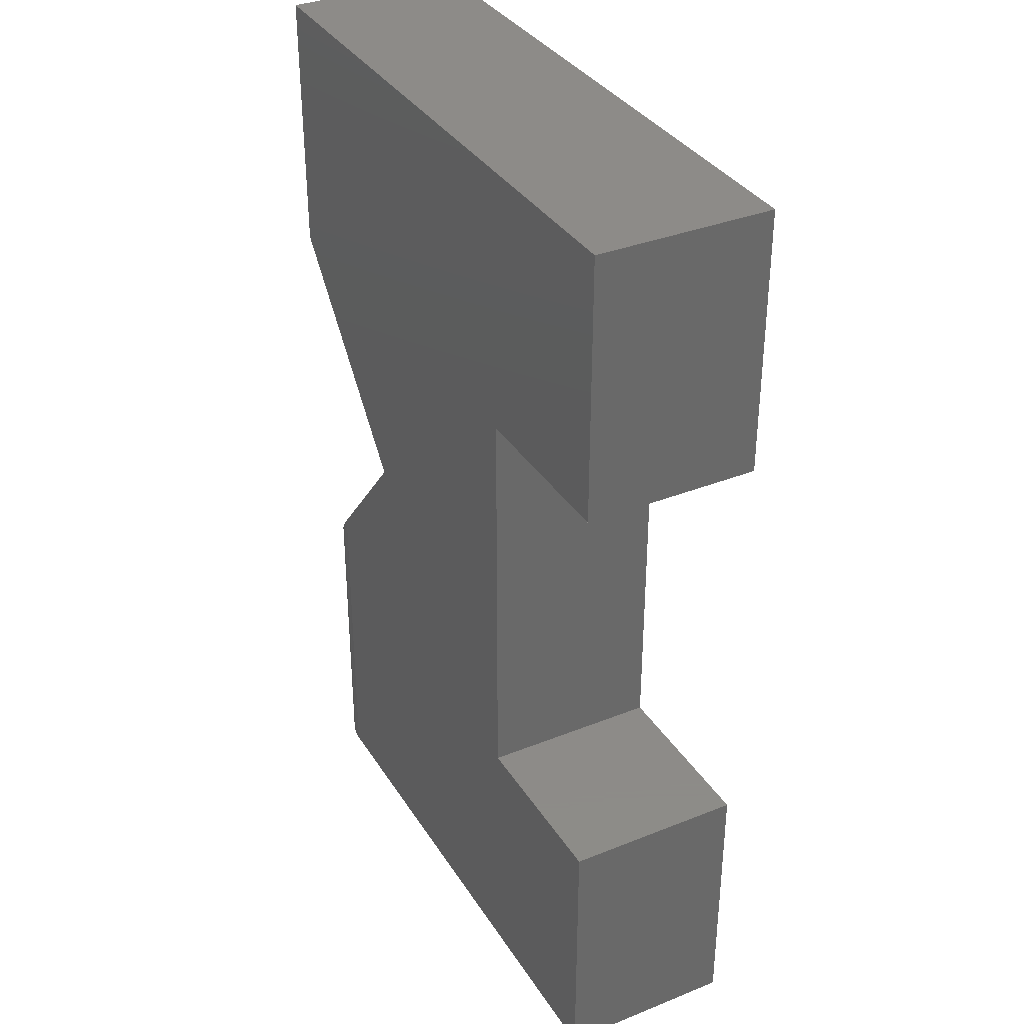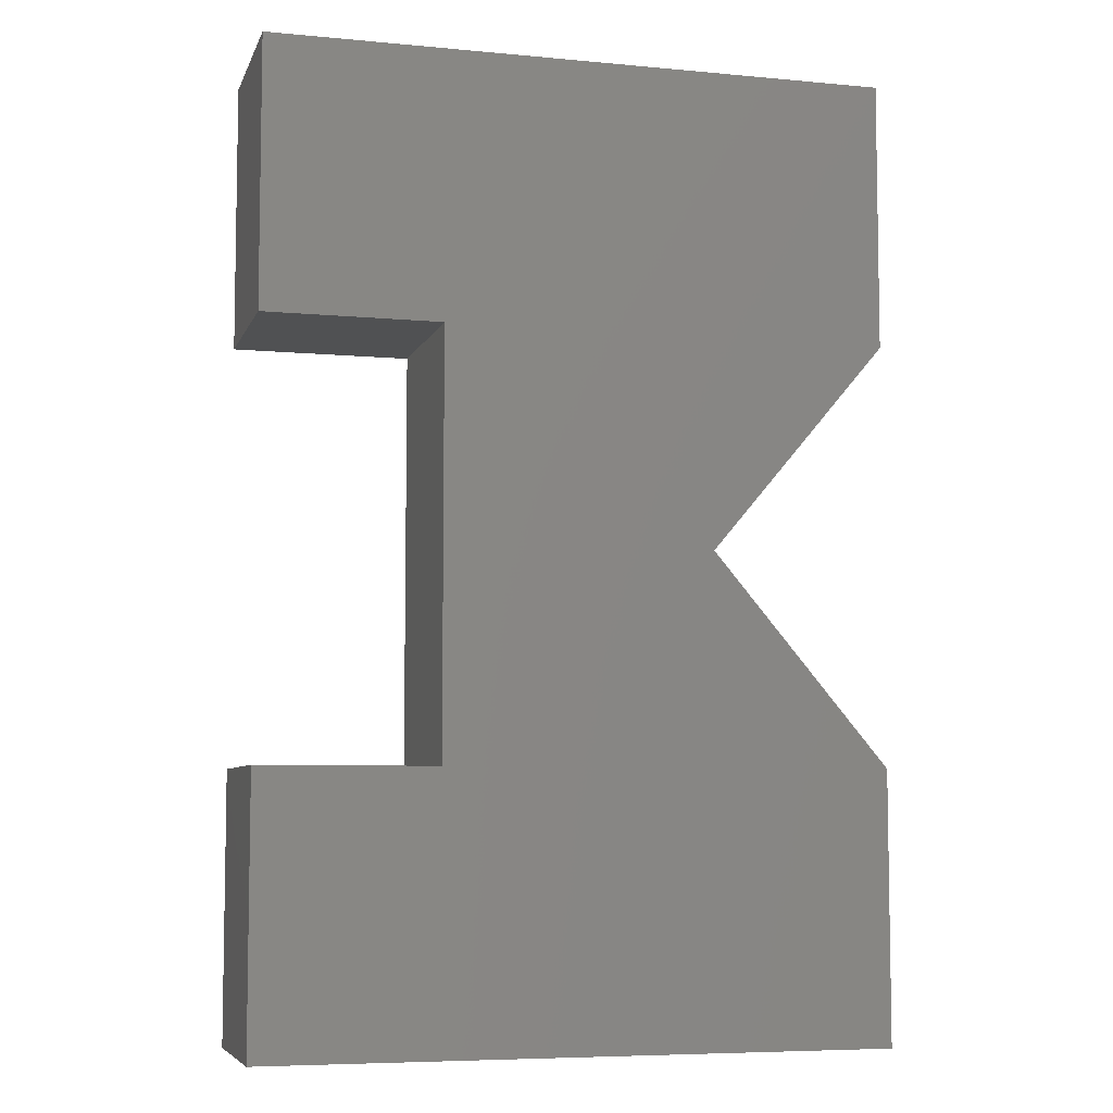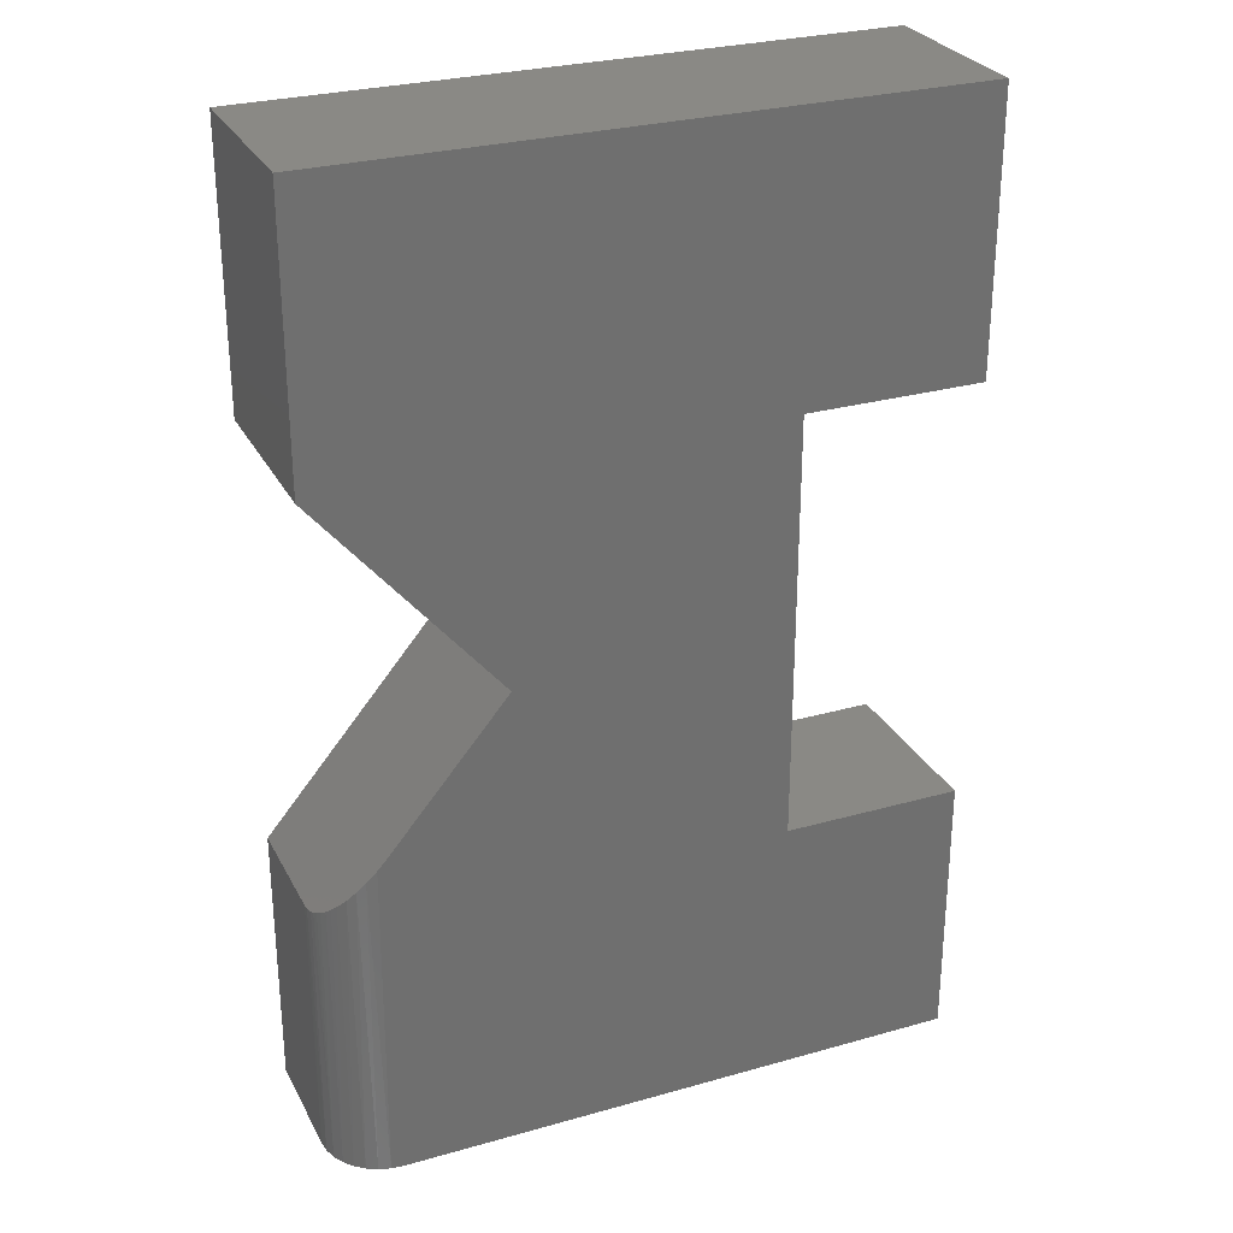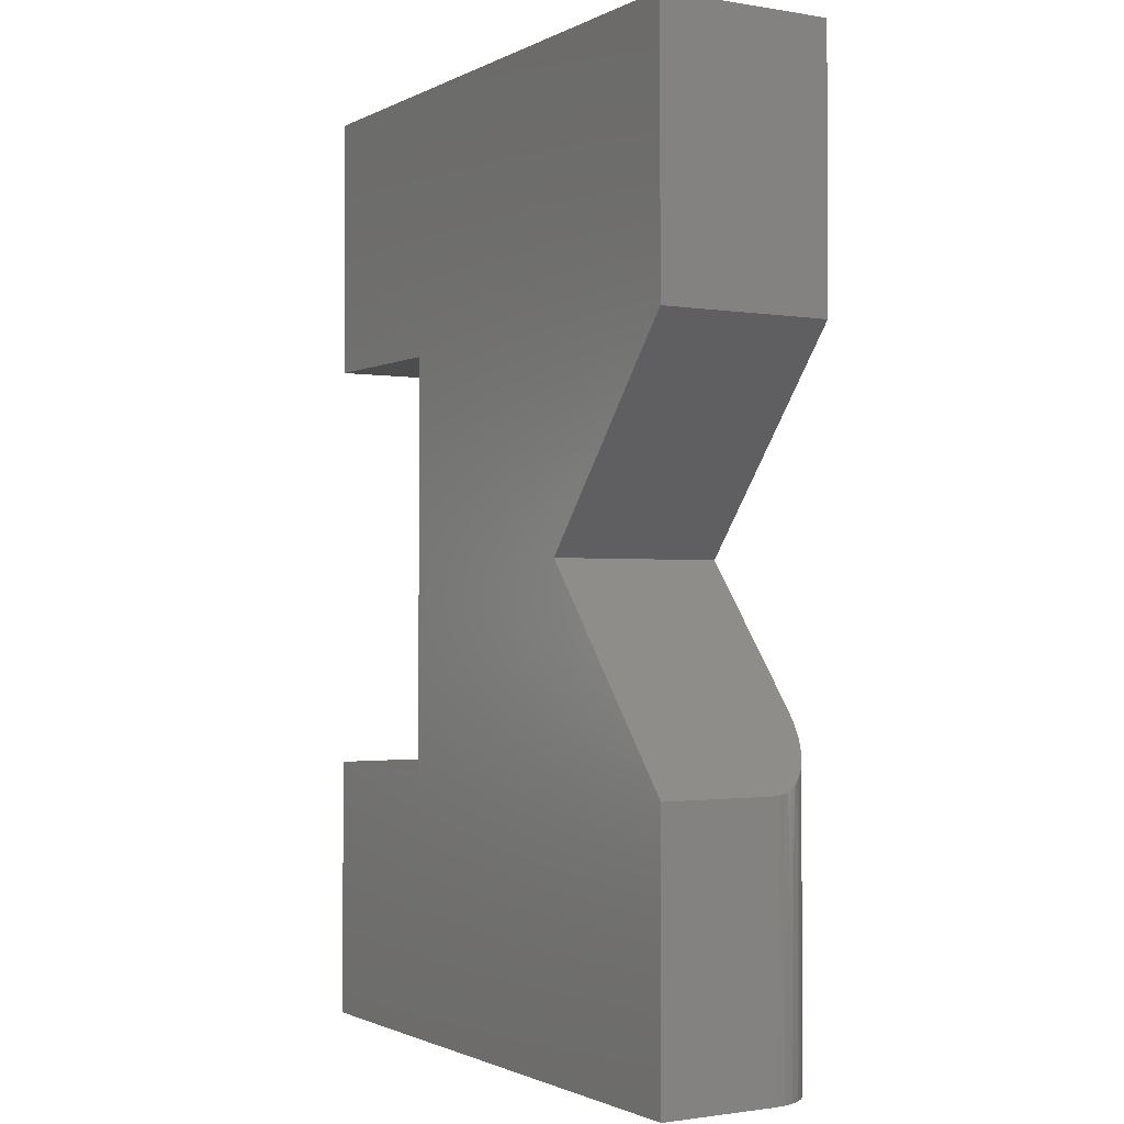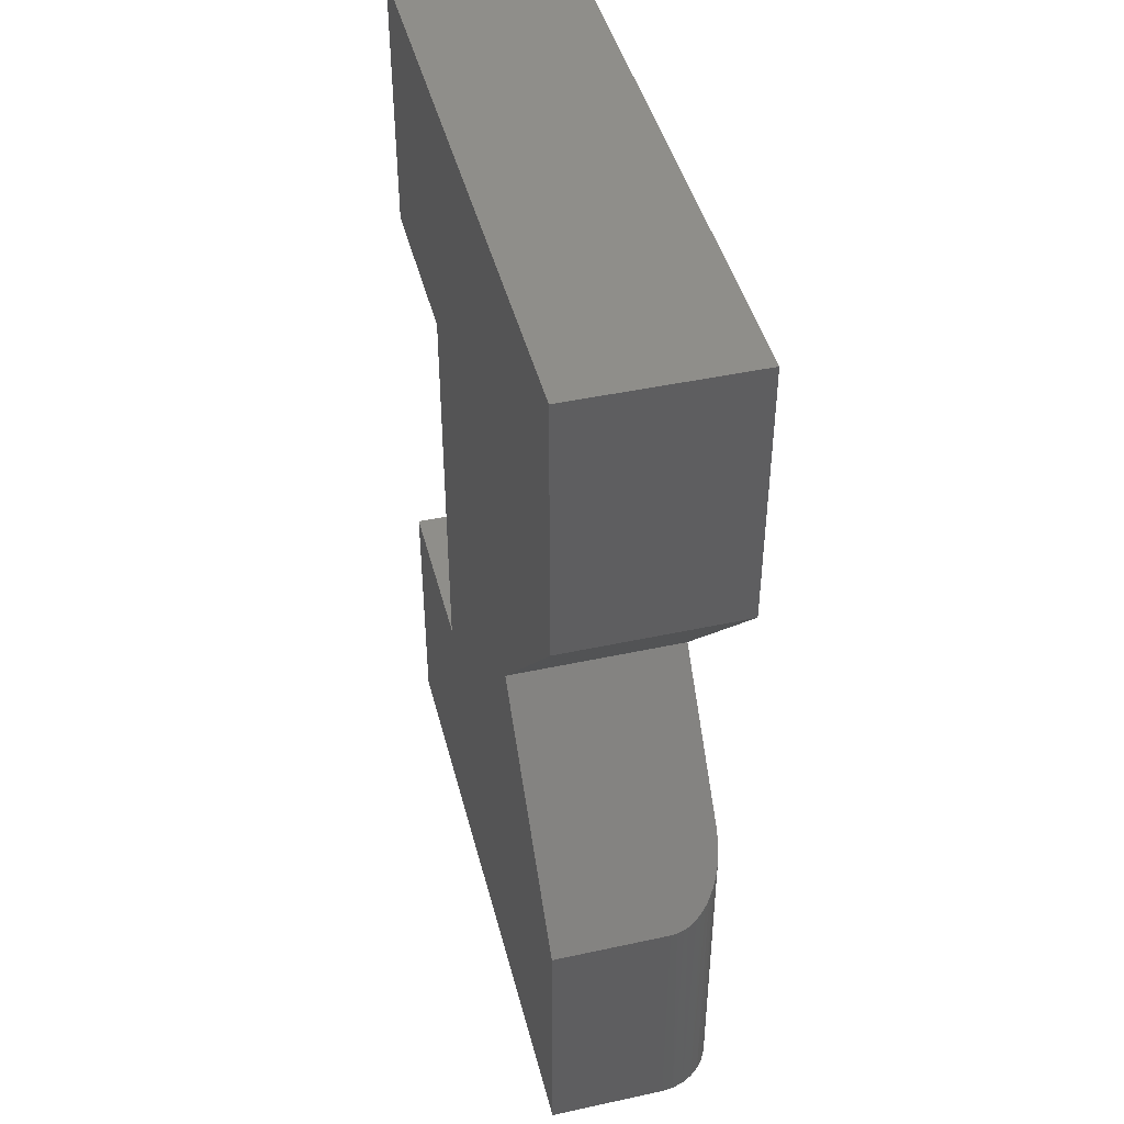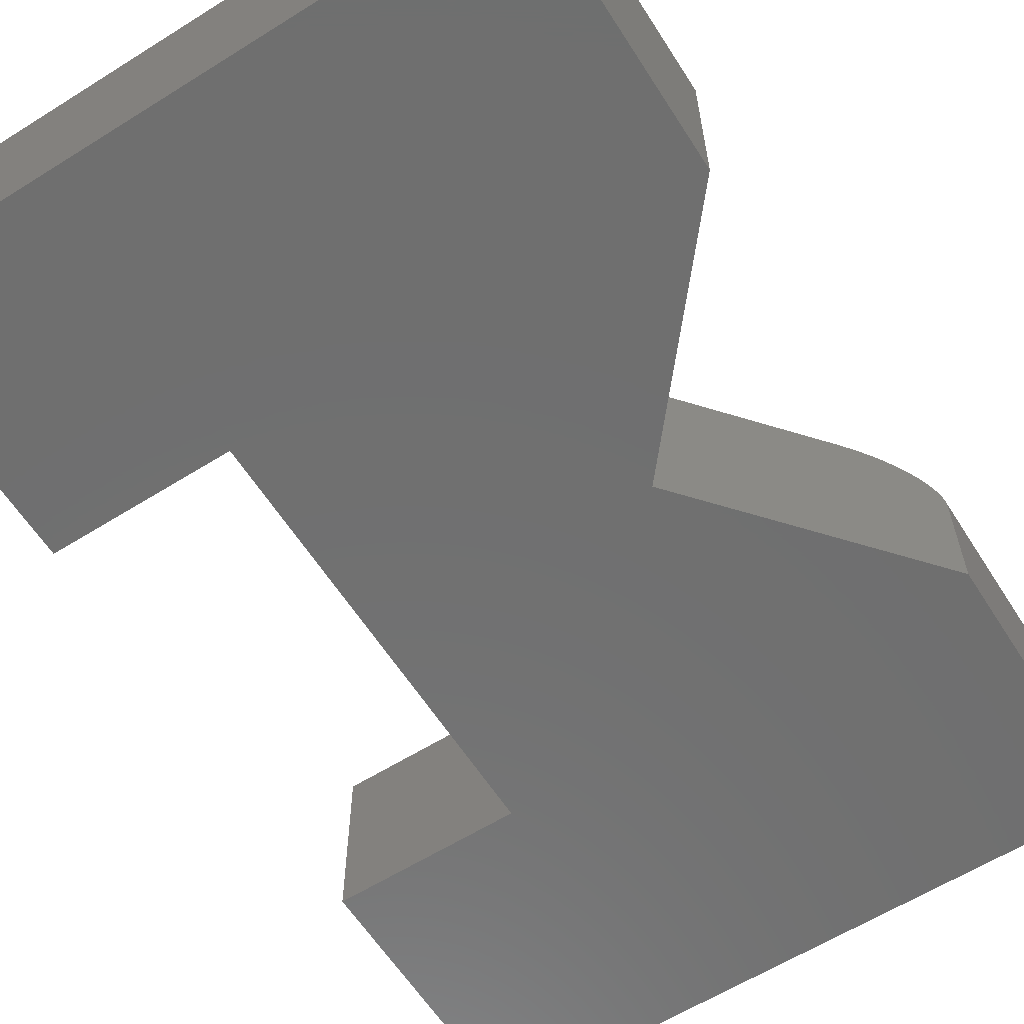
<metadata>
{"format":"stl","ext":"stl","renderer":"f3d","projection":"perspective","resolution":1024,"background":"white","views":[{"elev":35.0,"azim":-118.0,"up":"+Z"},{"elev":-6.7,"azim":-15.3,"up":"+Z"},{"elev":28.3,"azim":156.9,"up":"+Z"},{"elev":-1.4,"azim":59.2,"up":"+Z"},{"elev":44.4,"azim":75.8,"up":"+Z"},{"elev":-61.2,"azim":32.5,"up":"+Y"}]}
</metadata>
<code>
# stl→obj: 43 verts, 82 faces
v -0.3836 1.024e-16 -0.1155
v -0.3836 1.989e-16 0.7529
v 0.5391 3.013e-16 0.7529
v 0.1727 2.124e-16 0.3187
v 0.4141 2.074e-16 0.03261
v 0.4141 1.292e-16 -0.6719
v -0.75 0 -0.6719
v -0.75 6.177e-17 -0.1155
v 0.5391 3.631e-16 1.309
v -0.75 1.582e-16 0.7529
v -0.75 2.199e-16 1.309
v 0.5391 -0.125 -0.1155
v 0.5384 -0.1119 -0.1148
v 0.5391 -0.3672 -0.1155
v 0.1727 -0.3672 0.3187
v 0.5358 -0.09666 -0.1117
v 0.5335 -0.08817 -0.109
v 0.5299 -0.07799 -0.1047
v 0.5256 -0.06854 -0.09957
v 0.5189 -0.05697 -0.09168
v 0.5114 -0.04663 -0.08281
v 0.5034 -0.03752 -0.07322
v 0.4881 -0.02431 -0.05517
v 0.4719 -0.01417 -0.0359
v 0.4551 -0.006911 -0.01597
v 0.4347 -0.001713 0.008171
v 0.5391 -0.3672 -0.6719
v 0.5391 -0.125 -0.6719
v -0.75 -0.3672 -0.6719
v 0.4384 -0.002402 -0.6719
v 0.4619 -0.009515 -0.6719
v 0.4835 -0.02107 -0.6719
v 0.5025 -0.03661 -0.6719
v 0.518 -0.05555 -0.6719
v 0.5295 -0.07716 -0.6719
v 0.5367 -0.1006 -0.6719
v -0.3836 -0.3672 0.7529
v -0.75 -0.3672 0.7529
v -0.3836 -0.3672 -0.1155
v -0.75 -0.3672 -0.1155
v 0.5391 -0.3672 0.7529
v 0.5391 -0.3672 1.309
v -0.75 -0.3672 1.309
f 1 2 3
f 1 3 4
f 1 4 5
f 1 5 6
f 1 6 7
f 1 7 8
f 3 2 9
f 9 2 10
f 9 10 11
f 12 13 14
f 5 4 15
f 5 15 14
f 5 14 13
f 5 13 16
f 5 16 17
f 5 17 18
f 5 18 19
f 5 19 20
f 5 20 21
f 5 21 22
f 5 22 23
f 5 23 24
f 5 24 25
f 5 25 26
f 27 28 14
f 14 28 12
f 27 29 7
f 27 7 6
f 27 6 30
f 27 30 31
f 27 31 32
f 27 32 33
f 27 33 34
f 27 34 35
f 27 35 36
f 27 36 28
f 30 25 31
f 31 25 24
f 31 24 32
f 24 23 32
f 33 32 23
f 21 20 34
f 35 18 17
f 35 17 16
f 35 16 36
f 6 5 30
f 30 5 26
f 30 26 25
f 21 34 22
f 22 34 33
f 22 33 23
f 34 20 35
f 35 20 19
f 35 19 18
f 12 28 13
f 13 28 36
f 13 36 16
f 2 37 10
f 10 37 38
f 1 8 39
f 39 8 40
f 27 14 39
f 39 14 15
f 39 15 37
f 37 15 41
f 37 41 42
f 38 37 43
f 43 37 42
f 40 29 39
f 39 29 27
f 37 2 39
f 39 2 1
f 41 15 3
f 3 15 4
f 43 11 38
f 38 11 10
f 41 3 42
f 42 3 9
f 43 42 11
f 11 42 9
f 40 8 29
f 29 8 7

</code>
